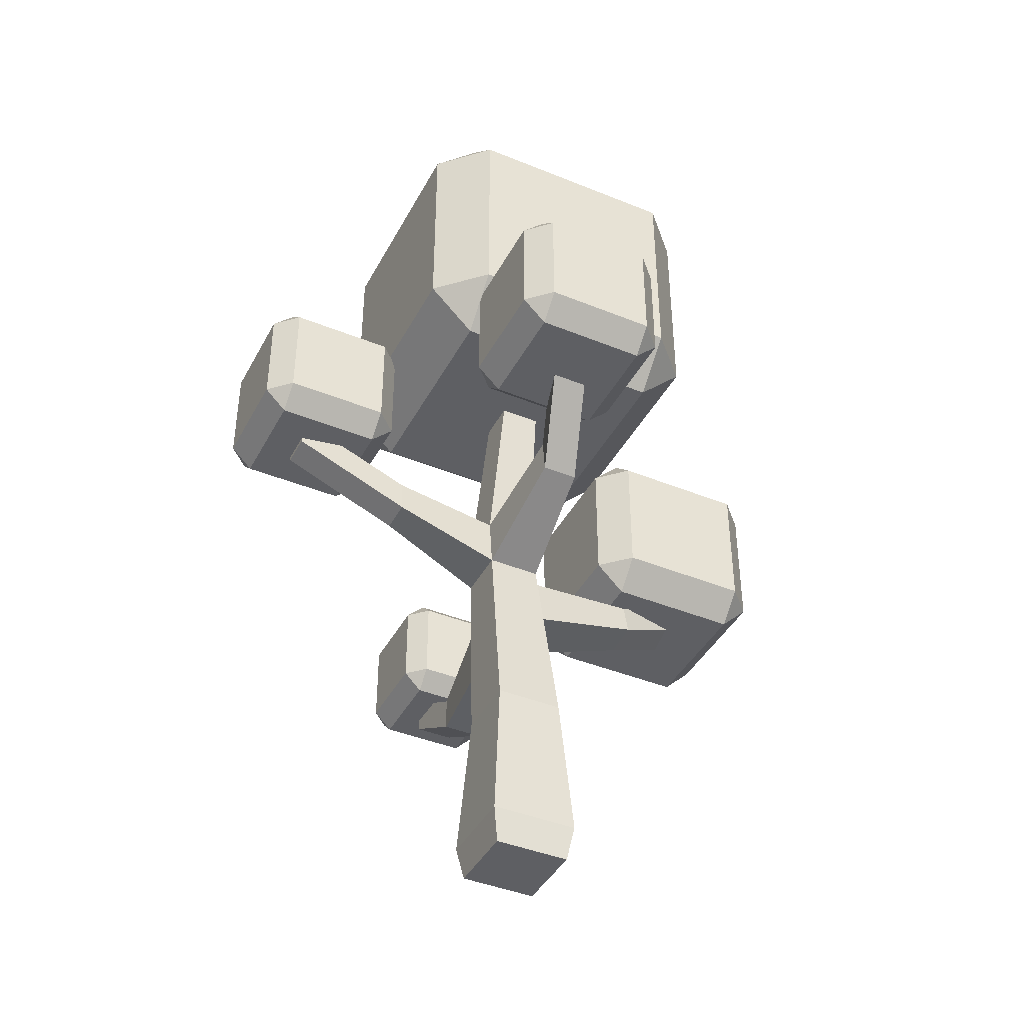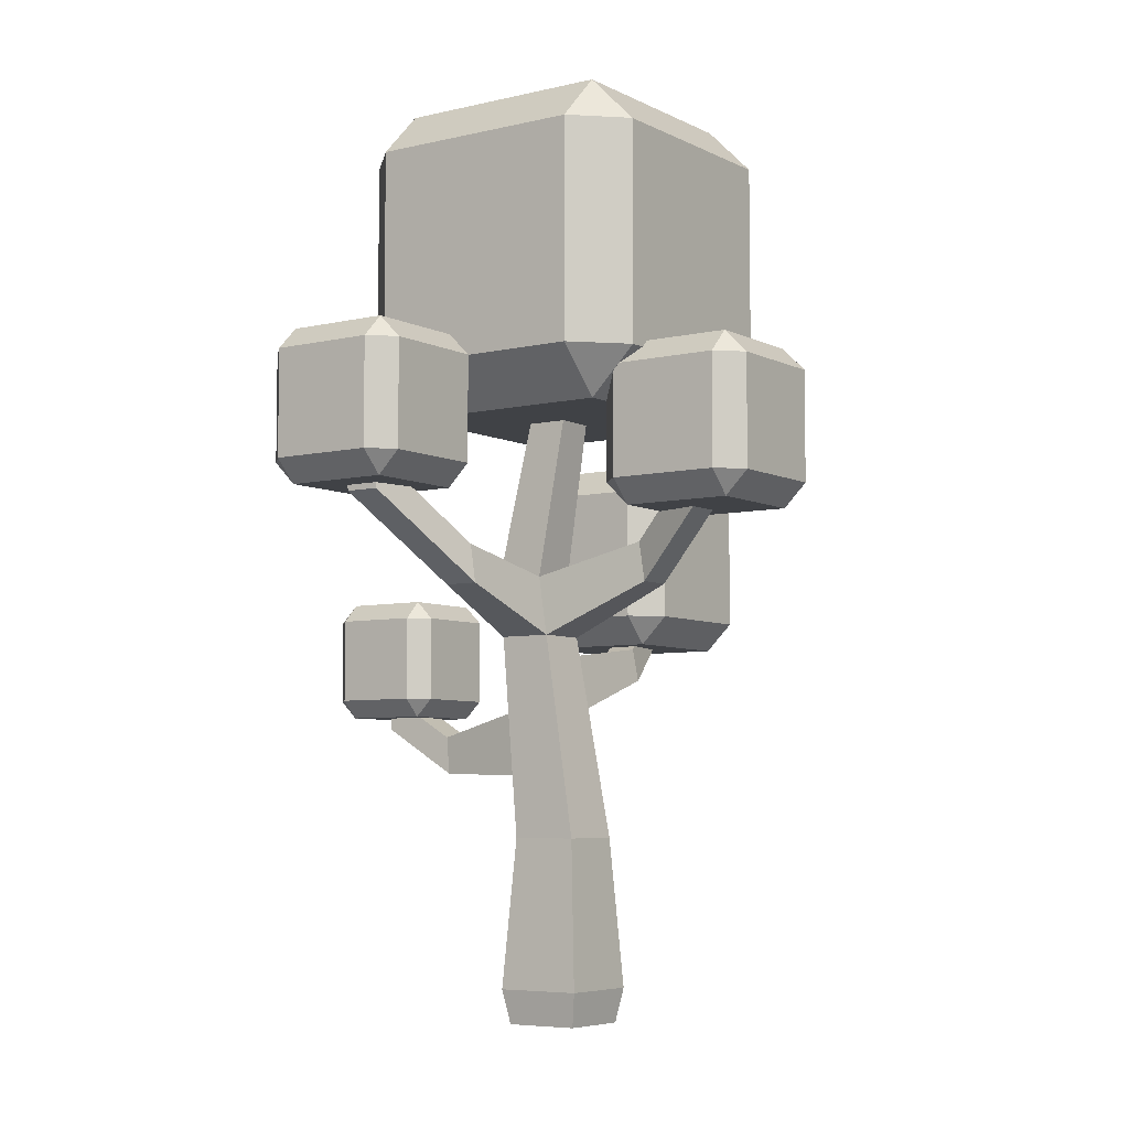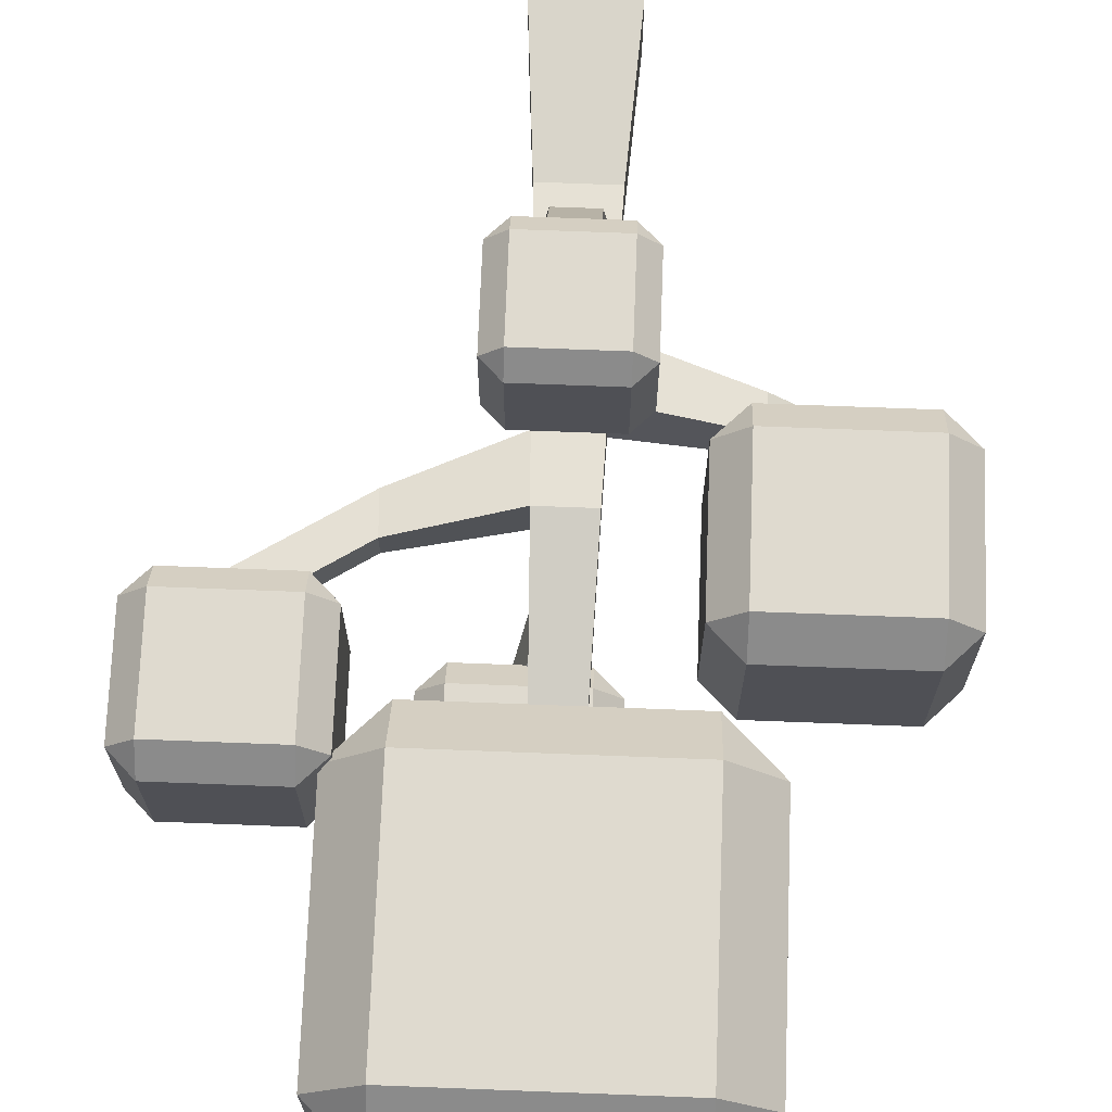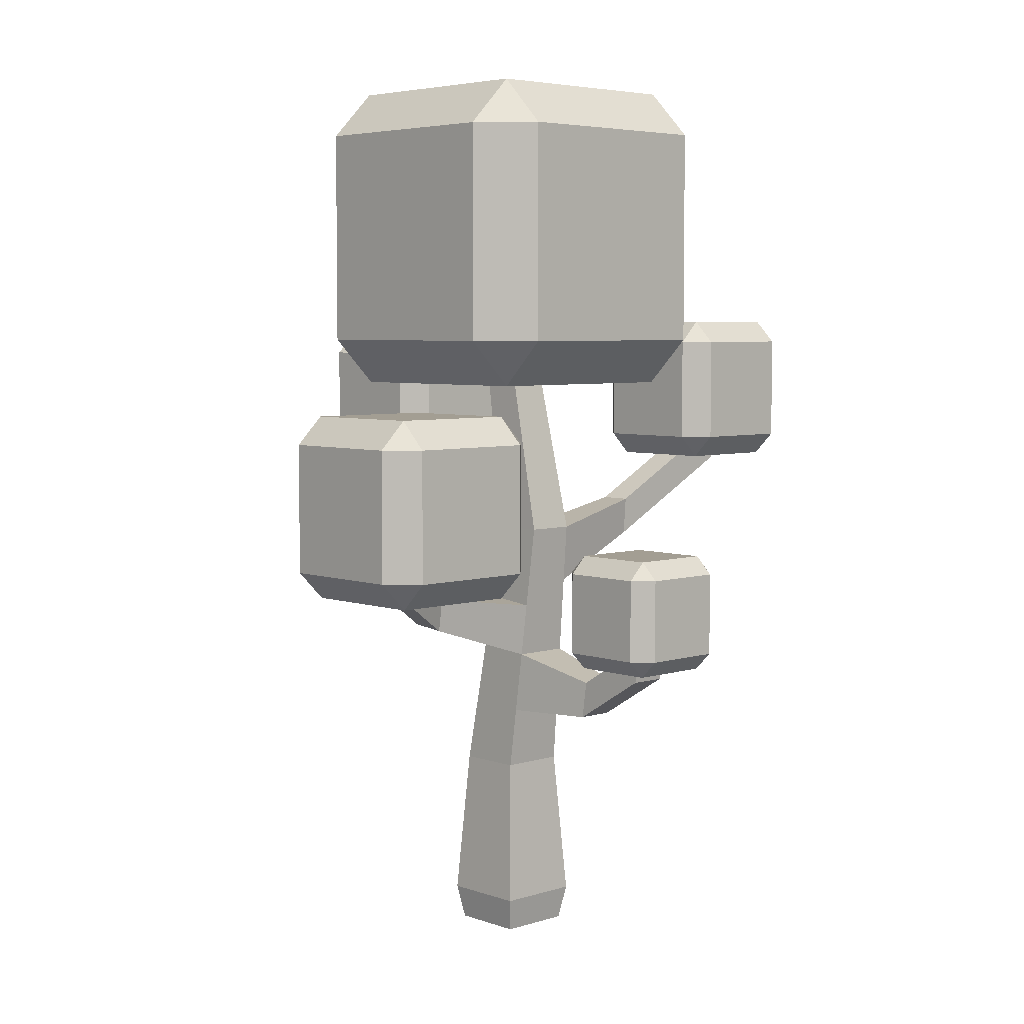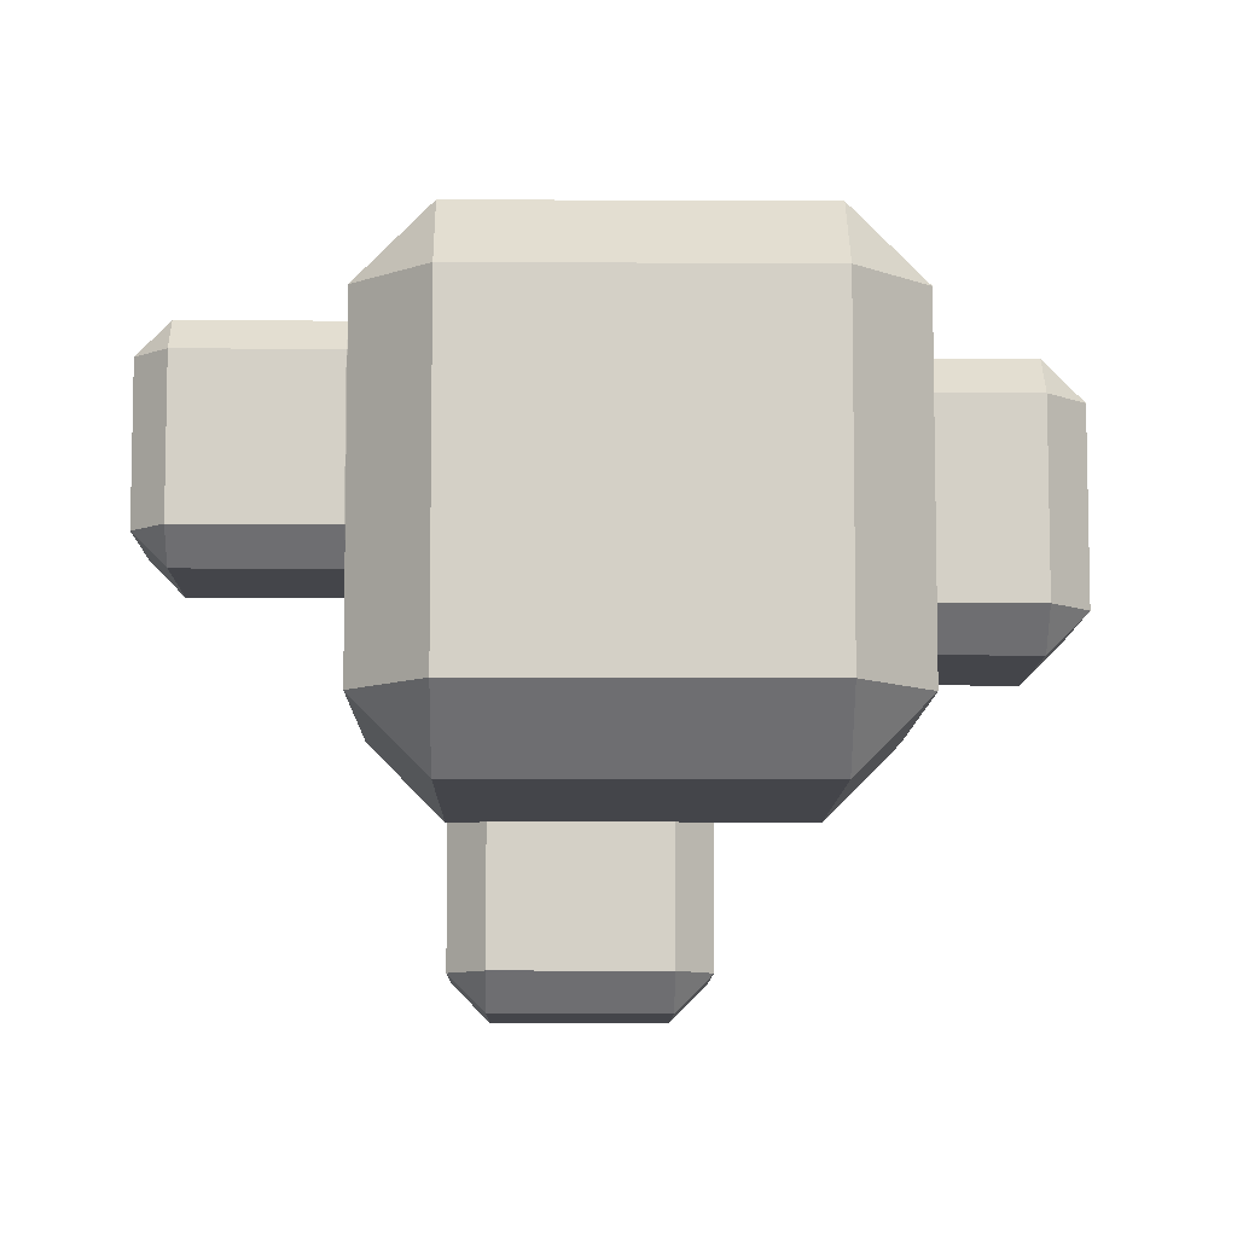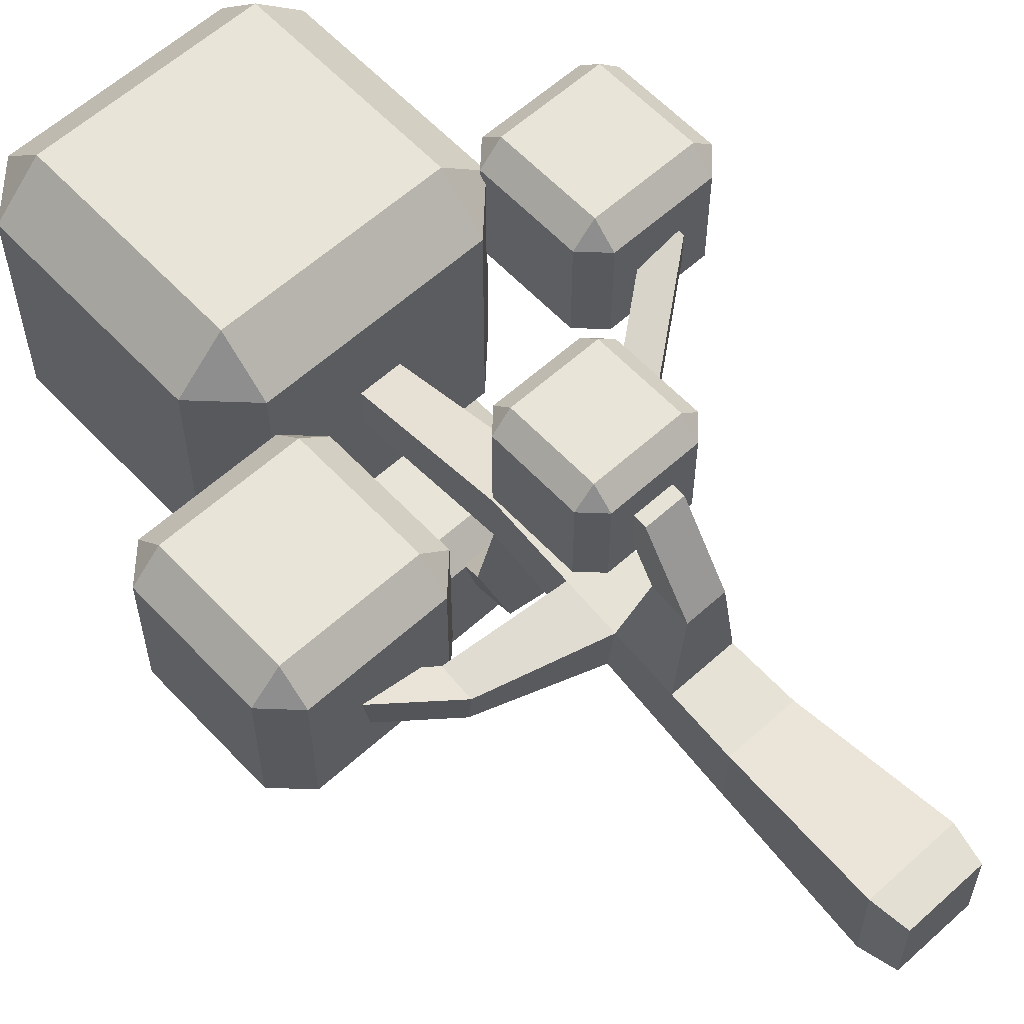
<metadata>
{"format":"obj","ext":"obj","renderer":"f3d","projection":"perspective","resolution":1024,"background":"white","views":[{"elev":-41.7,"azim":153.8,"up":"+Y"},{"elev":-6.1,"azim":125.0,"up":"+Y"},{"elev":70.8,"azim":-177.8,"up":"+Z"},{"elev":5.2,"azim":-43.4,"up":"+Y"},{"elev":-9.2,"azim":179.2,"up":"+Z"},{"elev":59.8,"azim":-42.8,"up":"+Z"}]}
</metadata>
<code>
o tree_detailed_dark
v -0.4835 4.952 1.803
v 0.4835 4.952 2.77
v 0.4835 4.952 1.803
v -0.4835 4.952 2.77
v 1.27 7.373 -2.843
v 0.999 6.096 -3.116
v 0.999 7.374 -3.116
v 1.27 6.097 -2.843
v 1.275 7.018 -1.29
v 0.999 7.022 -1.295
v 1.27 7.293 -1.568
v -1.275 7.018 -1.29
v -0.279 7.022 -1.295
v -0.5504 7.293 -1.568
v -0.5504 7.373 -1.647
v -1.278 7.56 -1.836
v -0.3624 7.56 -1.836
v 1.27 7.373 -1.647
v 1.278 7.56 -1.836
v 1.082 7.56 -1.836
v -0.5504 6.097 -2.843
v -0.279 7.374 -3.116
v -0.279 6.096 -3.116
v -0.5504 7.373 -2.843
v -1.278 10.12 -1.836
v -0.2775 7.645 -1.836
v 0.9975 7.645 -1.836
v 1.278 10.12 -1.836
v -0.279 6.096 -1.295
v -0.5504 6.097 -1.568
v -3.317 4.803 1.363
v -3.317 6.334 -0.1674
v -3.317 4.803 -0.1674
v -3.317 6.334 1.363
v -2.99 4.476 -0.1671
v -2.99 4.476 1.363
v -1.46 6.661 1.363
v -1.458 6.335 1.69
v -1.132 6.334 1.363
v -1.46 6.661 -0.1671
v -1.132 6.334 -0.1674
v -1.458 6.335 -0.4947
v -1.132 4.803 -0.1674
v -1.132 4.803 1.363
v -1.46 4.476 1.363
v -1.46 4.476 -0.1671
v 0.9975 5.824 -2.843
v -1.458 4.802 1.69
v -0.6905 4.745 1.803
v -0.6905 4.745 2.77
v -0.4846 3.777 2.977
v 0.4835 3.571 2.77
v 0.4846 3.777 2.977
v -0.4835 3.571 2.77
v -1.275 10.66 -1.29
v 1.275 10.66 1.26
v 1.275 10.66 -1.29
v -1.275 10.66 1.26
v 1.821 7.563 -1.291
v -0.2775 7.645 -2.843
v -2.99 6.661 1.363
v -2.99 6.661 -0.1671
v -2.991 4.802 1.69
v -2.991 6.335 1.69
v 0.9975 5.824 -1.568
v 1.27 6.097 -1.568
v 0.999 6.096 -1.295
v -1.772 4.476 0.5248
v -1.701 4.476 0.1105
v -2.438 4.476 0.71
v -2.362 4.476 0.2686
v 1.278 10.12 1.806
v -1.278 7.56 1.806
v 1.278 7.56 1.806
v -1.278 10.12 1.806
v -0.2775 5.824 -2.843
v -0.2775 5.824 -1.568
v 1.275 7.018 1.26
v 0.2368 7.018 0.3059
v -1.275 7.018 1.26
v -0.2368 7.018 0.3059
v -0.2368 7.018 -0.1677
v 0.2368 7.018 -0.1677
v 1.821 10.11 1.26
v 1.821 10.11 -1.291
v -1.458 4.802 -0.4947
v -0.4846 4.746 2.977
v -0.4846 4.746 1.596
v -1.821 10.11 1.26
v -1.821 7.563 1.26
v -2.991 6.335 -0.4947
v -2.991 4.802 -0.4947
v -1.821 10.11 -1.291
v 0.6905 3.778 1.803
v 0.6905 3.778 2.77
v 0.4835 3.571 1.803
v -0.6905 3.778 2.77
v 3.198 6.041 0.1785
v 3.199 6.302 -0.0835
v 3.46 6.303 0.1783
v 1.712 6.303 1.403
v 1.974 6.041 0.1785
v 1.974 6.041 1.403
v 1.712 6.303 0.1783
v 0.9975 7.645 -2.843
v 0.4846 3.777 1.596
v -0.4846 3.777 1.596
v 0.4846 4.746 1.596
v 1.972 7.528 -0.0835
v 1.972 6.302 -0.0835
v 1.785 7.528 0.1044
v 1.712 7.454 0.1783
v 1.712 7.454 1.26
v 1.712 7.527 1.334
v 1.712 7.527 1.403
v 3.198 7.789 1.403
v 1.972 7.528 1.665
v 3.199 7.528 1.665
v 1.974 7.789 1.403
v -0.6905 3.778 1.803
v -0.4835 3.571 1.803
v 3.46 6.303 1.403
v 3.46 7.527 1.403
v 3.199 6.302 1.665
v 0.4846 4.746 2.977
v 0.6905 4.745 2.77
v -1.821 7.563 -1.291
v 0.6905 4.745 1.803
v 3.46 7.527 0.1783
v 3.199 7.528 -0.0835
v 1.972 6.302 1.665
v 3.198 7.789 0.1785
v 0.2146 3.571 2.427
v -0.2146 3.571 2.427
v 0.2048 3.571 1.971
v -0.2048 3.571 1.971
v 1.821 7.563 0.1044
v 1.821 7.636 0.1784
v 1.974 7.789 0.1785
v 3.198 6.041 1.403
v 2.803 6.041 0.9544
v 2.284 6.041 0.8369
v 2.284 6.041 0.4623
v 2.803 6.041 0.5545
v 0.3096 5.842 -1.55
v 0.3148 5.824 -1.568
v -0.07657 5.842 -1.55
v -0.0733 5.824 -1.568
v 1.747 7.563 1.334
v 1.821 7.636 1.26
v 0.4835 5.824 -2.108
v 0.06669 5.824 -2.108
v 1.526 5.012 0.5472
v 2.806 5.974 0.5428
v 2.806 5.974 0.9472
v 1.526 5.012 0.1428
v -0.2192 3.433 2.412
v -0.2048 3.324 1.564
v -0.2192 2.889 1.517
v -0.2084 5.054 -1.279
v -0.1931 5.516 -1.199
v 1.512 5.46 0.2208
v 0.3413 3.58 0.5453
v 0.2192 2.889 1.517
v 0.3654 2.855 0.4674
v 0.2048 3.324 1.564
v -0.5058 0.3985 -0.5058
v 0.435 0 -0.435
v -0.435 0 -0.435
v 0.5058 0.3985 -0.5058
v 0.3111 4.49 0.02098
v 0.3894 2.13 0.3894
v 0.3894 2.13 -0.3894
v 0.3111 4.49 0.6431
v 0.1931 5.516 -1.199
v -0.3654 2.855 0.4674
v 0.5058 0.3985 0.5058
v -0.435 -0 0.435
v 0.435 -0 0.435
v -0.5058 0.3985 0.5058
v -1.623 4.387 0.4729
v -1.636 3.996 0.4309
v 0.2192 3.433 2.412
v -0.2882 5.18 0.7173
v 0.2882 5.18 0.7173
v -0.3389 3.652 -0.1248
v -0.3894 2.13 -0.3894
v -0.3181 4.278 -0.01593
v -0.3111 4.49 0.02098
v 1.512 5.46 0.5955
v -0.2882 5.18 0.1409
v -0.3413 3.58 0.5453
v -1.635 4.04 0.01539
v -1.622 4.429 0.08289
v -0.3894 2.13 0.3894
v -0.3204 4.211 0.6131
v 0.2084 5.054 -1.279
v 0.2882 5.18 0.1409
f 1 2 3
f 2 1 4
f 5 6 7
f 6 5 8
f 9 10 11
f 10 9 12
f 10 12 13
f 13 12 14
f 14 12 15
f 16 15 12
f 15 16 17
f 18 9 11
f 18 19 9
f 19 18 20
f 21 22 23
f 22 21 24
f 22 6 23
f 6 22 7
f 25 17 16
f 17 25 26
f 26 25 27
f 28 27 25
f 19 27 28
f 27 19 20
f 29 14 30
f 14 29 13
f 31 32 33
f 32 31 34
f 31 35 36
f 35 31 33
f 37 38 39
f 40 41 42
f 39 43 41
f 43 39 44
f 45 43 44
f 43 45 46
f 47 6 8
f 45 44 48
f 49 4 1
f 4 49 50
f 51 52 53
f 52 51 54
f 55 56 57
f 56 55 58
f 9 19 59
f 24 60 22
f 32 61 62
f 61 32 34
f 38 63 48
f 63 38 64
f 65 8 66
f 8 65 47
f 65 66 67
f 45 68 46
f 68 45 36
f 46 68 69
f 68 36 70
f 69 35 46
f 35 70 36
f 35 69 71
f 35 71 70
f 40 39 41
f 39 40 37
f 72 73 74
f 73 72 75
f 30 76 77
f 76 30 21
f 78 79 9
f 79 78 80
f 79 80 81
f 81 80 82
f 83 9 79
f 9 83 12
f 12 83 82
f 12 82 80
f 34 64 61
f 73 78 74
f 78 73 80
f 57 84 85
f 84 57 56
f 37 64 38
f 64 37 61
f 46 86 43
f 50 87 4
f 85 19 28
f 19 85 59
f 49 1 88
f 73 89 90
f 89 73 75
f 47 23 6
f 23 47 76
f 91 40 42
f 40 91 62
f 90 80 73
f 63 45 48
f 45 63 36
f 33 91 92
f 91 33 32
f 33 92 35
f 25 57 28
f 57 25 55
f 63 34 31
f 34 63 64
f 93 58 55
f 58 93 89
f 56 72 84
f 52 94 95
f 94 52 96
f 51 50 97
f 50 51 87
f 98 99 100
f 101 102 103
f 102 101 104
f 30 24 21
f 24 30 15
f 15 30 14
f 105 18 5
f 18 105 20
f 20 105 27
f 88 106 107
f 106 88 108
f 104 109 110
f 109 104 111
f 111 104 112
f 101 112 104
f 112 101 113
f 113 101 114
f 114 101 115
f 116 117 118
f 117 116 119
f 120 107 121
f 96 107 106
f 107 96 121
f 118 122 123
f 122 118 124
f 2 125 126
f 56 75 72
f 75 56 58
f 120 88 107
f 88 120 49
f 127 25 16
f 25 127 93
f 2 87 125
f 87 2 4
f 3 128 108
f 32 62 91
f 38 44 39
f 44 38 48
f 22 105 7
f 105 22 60
f 91 86 92
f 86 91 42
f 90 93 127
f 93 90 89
f 30 77 29
f 129 99 130
f 99 129 100
f 125 95 126
f 95 125 53
f 125 51 53
f 51 125 87
f 127 16 12
f 88 3 108
f 3 88 1
f 96 106 94
f 126 94 128
f 94 126 95
f 131 115 101
f 115 131 117
f 46 92 86
f 92 46 35
f 132 123 129
f 123 132 116
f 52 133 96
f 133 52 54
f 133 54 134
f 135 96 133
f 96 135 121
f 121 134 54
f 121 135 136
f 121 136 134
f 104 110 102
f 97 54 51
f 21 23 76
f 41 86 42
f 86 41 43
f 111 137 109
f 138 109 137
f 109 138 139
f 62 37 40
f 37 62 61
f 90 12 80
f 12 90 127
f 57 85 28
f 115 117 119
f 140 100 122
f 100 140 98
f 31 36 63
f 105 5 7
f 140 141 98
f 141 140 103
f 141 103 142
f 142 103 143
f 144 98 141
f 98 144 102
f 102 144 143
f 102 143 103
f 18 8 5
f 8 18 66
f 66 18 11
f 29 65 67
f 65 29 145
f 65 145 146
f 145 29 147
f 147 29 77
f 77 148 147
f 132 129 130
f 74 114 149
f 114 74 113
f 113 74 78
f 89 75 58
f 109 132 130
f 132 109 139
f 60 27 105
f 27 60 26
f 97 49 120
f 49 97 50
f 101 103 131
f 140 122 124
f 128 106 108
f 106 128 94
f 10 66 11
f 66 10 67
f 78 112 113
f 9 112 78
f 9 111 112
f 59 111 9
f 111 59 137
f 10 29 67
f 29 10 13
f 97 121 54
f 121 97 120
f 131 140 124
f 140 131 103
f 24 26 60
f 26 24 17
f 17 24 15
f 116 118 123
f 109 99 110
f 99 109 130
f 123 100 129
f 100 123 122
f 118 131 124
f 131 118 117
f 93 55 25
f 3 126 128
f 126 3 2
f 139 116 132
f 116 139 119
f 84 59 85
f 59 84 137
f 137 84 138
f 138 84 150
f 138 119 139
f 119 138 150
f 119 150 115
f 115 150 149
f 115 149 114
f 98 110 99
f 110 98 102
f 52 95 53
f 72 150 84
f 150 72 149
f 149 72 74
f 146 47 65
f 47 146 151
f 151 76 47
f 76 151 152
f 76 152 148
f 76 148 77
f 153 154 155
f 154 153 156
f 157 158 159
f 158 157 136
f 136 157 134
f 160 148 152
f 148 160 147
f 147 160 161
f 162 154 156
f 154 162 143
f 154 143 144
f 163 164 165
f 164 163 166
f 167 168 169
f 168 167 170
f 171 172 173
f 172 171 165
f 165 171 163
f 163 171 174
f 147 175 145
f 175 147 161
f 144 155 154
f 155 144 141
f 164 176 165
f 176 164 159
f 177 178 179
f 178 177 180
f 177 168 170
f 168 177 179
f 181 70 182
f 70 181 68
f 166 183 164
f 183 166 135
f 183 135 133
f 79 184 185
f 184 79 81
f 169 180 167
f 180 169 178
f 186 173 187
f 173 186 171
f 171 186 188
f 171 188 189
f 155 190 153
f 190 155 142
f 142 155 141
f 178 168 179
f 168 178 169
f 158 135 166
f 135 158 136
f 174 156 153
f 156 174 171
f 191 81 82
f 81 191 184
f 189 161 160
f 161 189 191
f 192 166 163
f 166 192 158
f 193 188 186
f 188 193 194
f 165 195 172
f 195 165 176
f 187 170 167
f 170 187 173
f 174 192 163
f 192 174 196
f 196 174 184
f 184 174 185
f 189 197 171
f 197 189 160
f 198 190 162
f 190 198 185
f 175 191 198
f 191 175 161
f 180 187 167
f 187 180 195
f 157 164 183
f 164 157 159
f 69 181 194
f 181 69 68
f 194 196 188
f 196 194 181
f 196 182 192
f 182 196 181
f 172 180 177
f 180 172 195
f 146 197 151
f 197 146 145
f 197 145 175
f 153 185 174
f 185 153 190
f 162 142 143
f 142 162 190
f 82 198 191
f 198 82 83
f 196 189 188
f 189 196 191
f 191 196 184
f 173 177 170
f 177 173 172
f 79 198 83
f 198 79 185
f 175 171 197
f 171 175 198
f 71 194 193
f 194 71 69
f 198 156 171
f 156 198 162
f 159 192 176
f 192 159 158
f 192 193 186
f 193 192 182
f 197 152 151
f 152 197 160
f 133 157 183
f 157 133 134
f 182 71 193
f 71 182 70
f 195 186 187
f 186 195 176
f 186 176 192
f 191 185 198
f 185 191 184

</code>
